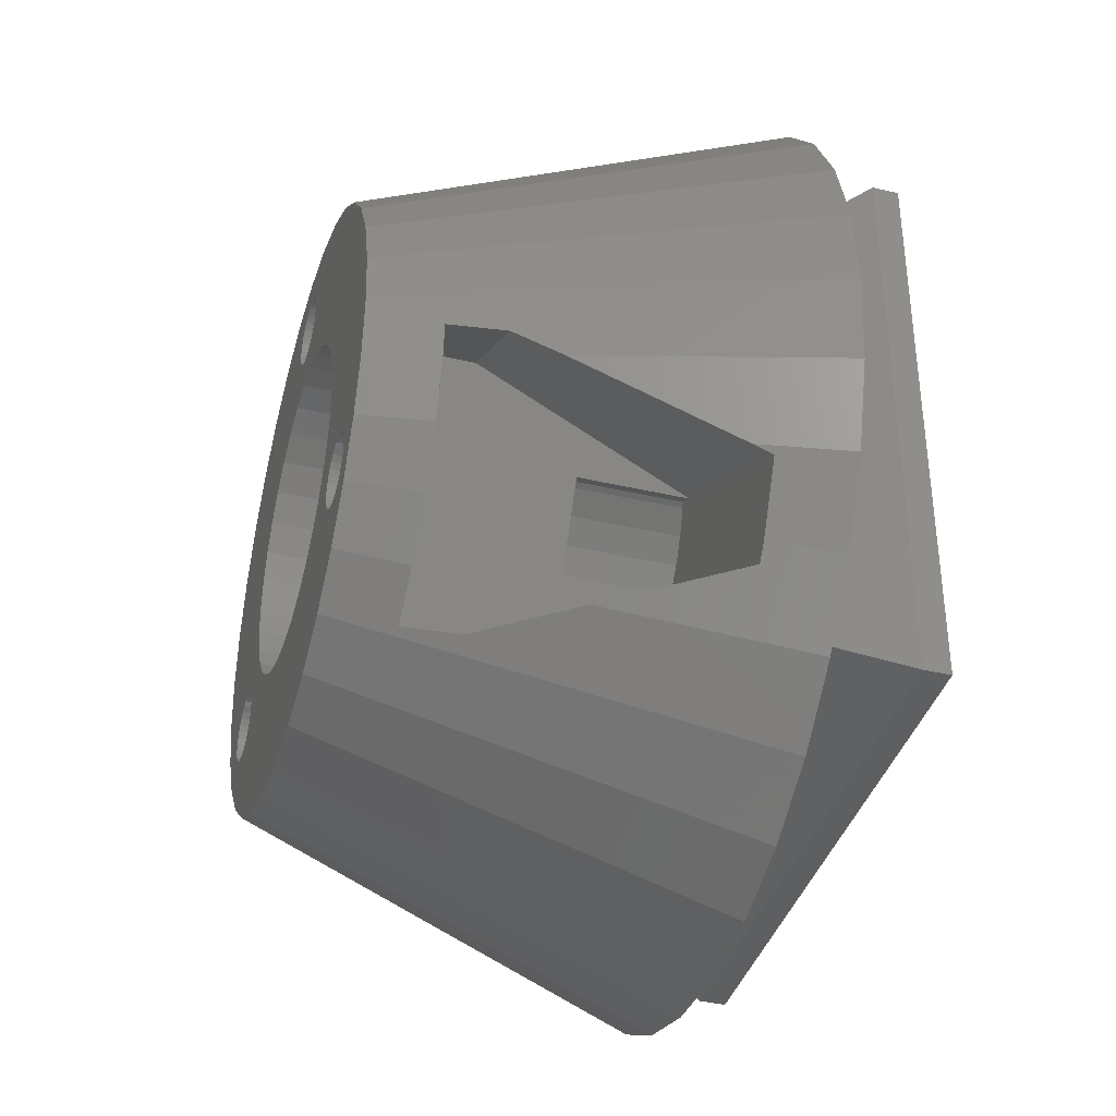
<metadata>
{"format":"stl","ext":"stl","renderer":"f3d","projection":"perspective","resolution":1024,"background":"white","views":[{"elev":-38.7,"azim":73.6,"up":"+Y"}]}
</metadata>
<code>
# stl→obj: 445 verts, 914 faces
v -10 13 1
v -10 23.49 1
v -10 21.83 5
v -10 13 5
v 10 13 1
v 10 13 5
v -6.75 13 -7.15
v -3.5 13 -15.3
v -3.5 31.19 -15.3
v -5.749 28.9 -9.66
v -9.837 23.75 0.5906
v -3.5 13 -7.15
v 6.75 13 -7.15
v 3.5 13 -7.15
v 3.5 13 -15.3
v -3.5 11.42 -15.3
v -2.341 11.77 -15.3
v 0 12 -15.3
v 2.341 11.77 -15.3
v 3.5 11.42 -15.3
v 3.5 11.42 -7.15
v 2.341 11.77 -7.15
v 0 12 -7.15
v -2.341 11.77 -7.15
v -3.5 11.42 -7.15
v 2.55 16.99 5
v 2.55 16.99 10
v 2.6 17.5 10
v 2.6 17.5 5
v 1.838 15.66 5
v 1.838 15.66 10
v 2.162 16.06 10
v 2.162 16.06 5
v 2.402 16.51 10
v 2.402 16.51 5
v -2.55 18.01 5
v -2.55 18.01 10
v -2.6 17.5 10
v -2.6 17.5 5
v 2.55 18.01 5
v 2.55 18.01 10
v 2.402 18.49 10
v 2.402 18.49 5
v 2.162 18.94 5
v 2.162 18.94 10
v 1.838 19.34 10
v 1.838 19.34 5
v 2e-06 20.1 5
v 2e-06 20.1 10
v -0.5072 20.05 10
v -0.5072 20.05 5
v -0.5072 14.95 5
v -0.5072 14.95 10
v 1e-06 14.9 10
v 1e-06 14.9 5
v -2.162 18.94 5
v -2.162 18.94 10
v -2.402 18.49 10
v -2.402 18.49 5
v 0.5072 14.95 10
v 0.5072 14.95 5
v -0.995 19.9 10
v -0.995 19.9 5
v 1.444 19.66 10
v 1.444 19.66 5
v -1.444 15.34 5
v -1.444 15.34 10
v -0.995 15.1 10
v -0.995 15.1 5
v 0.995 19.9 10
v 0.995 19.9 5
v 1.444 15.34 5
v 1.444 15.34 10
v -1.444 19.66 5
v -1.444 19.66 10
v -1.838 19.34 10
v -1.838 19.34 5
v 0.995 15.1 5
v 0.995 15.1 10
v -1.838 15.66 5
v -1.838 15.66 10
v -2.402 16.51 5
v -2.402 16.51 10
v -2.162 16.06 10
v -2.162 16.06 5
v 0.5072 20.05 5
v 0.5072 20.05 10
v -2.55 16.99 10
v -2.55 16.99 5
v -6.258 -15.16 1
v -15.27 -20.36 1
v -13.92 -19.58 5
v -6.258 -15.16 5
v -16.26 2.16 1
v -16.26 2.16 5
v -7.883 -12.35 -7.15
v -9.508 -9.531 -15.3
v -25.3 -18.65 -15.3
v -19.85 -19.85 -5.857
v -9.508 -9.531 -7.15
v -14.63 -0.6543 -7.15
v -13.01 -3.469 -7.15
v -13.01 -3.469 -15.3
v -8.16 -8.752 -15.3
v -8.485 -8.485 -15.3
v -9.978 -6.667 -15.3
v -11.09 -4.592 -15.3
v -11.66 -2.692 -15.3
v -11.66 -2.692 -7.15
v -11.09 -4.592 -7.15
v -9.978 -6.667 -7.15
v -8.485 -8.485 -7.15
v -8.16 -8.752 -7.15
v -15.99 -6.288 5
v -15.99 -6.288 10
v -16.46 -6.498 10
v -16.46 -6.498 5
v -14.48 -6.239 5
v -14.48 -6.239 10
v -14.99 -6.156 10
v -14.99 -6.156 5
v -15.49 -6.172 10
v -15.49 -6.172 5
v -14.32 -11.21 5
v -14.32 -11.21 10
v -13.86 -11 10
v -13.86 -11 5
v -16.87 -6.795 5
v -16.87 -6.795 10
v -17.22 -7.167 10
v -17.22 -7.167 5
v -17.49 -7.6 5
v -17.49 -7.6 10
v -17.67 -8.077 10
v -17.67 -8.077 5
v -17.41 -10.05 5
v -17.41 -10.05 10
v -17.11 -10.46 10
v -17.11 -10.46 5
v -12.69 -7.914 5
v -12.69 -7.914 10
v -12.9 -7.45 10
v -12.9 -7.45 5
v -15.33 -11.34 5
v -15.33 -11.34 10
v -14.82 -11.33 10
v -14.82 -11.33 5
v -13.2 -7.036 10
v -13.2 -7.036 5
v -16.74 -10.81 10
v -16.74 -10.81 5
v -17.75 -8.58 10
v -17.75 -8.58 5
v -12.56 -8.92 5
v -12.56 -8.92 10
v -12.58 -8.411 10
v -12.58 -8.411 5
v -17.73 -9.089 10
v -17.73 -9.089 5
v -14.01 -6.418 5
v -14.01 -6.418 10
v -16.31 -11.08 5
v -16.31 -11.08 10
v -15.83 -11.26 10
v -15.83 -11.26 5
v -13.57 -6.687 5
v -13.57 -6.687 10
v -12.64 -9.423 5
v -12.64 -9.423 10
v -13.09 -10.33 5
v -13.09 -10.33 10
v -12.82 -9.9 10
v -12.82 -9.9 5
v -17.62 -9.586 5
v -17.62 -9.586 10
v -13.44 -10.7 10
v -13.44 -10.7 5
v 16.26 2.16 1
v 25.26 -3.034 1
v 23.87 -2.232 5
v 16.26 2.16 5
v 6.258 -15.16 1
v 6.258 -15.16 5
v 14.63 -0.6543 -7.15
v 13.01 -3.469 -15.3
v 28.85 -12.61 -15.3
v 28.67 -11.88 -13.92
v 26.31 -5.233 -2.456
v 13.01 -3.469 -7.15
v 7.883 -12.35 -7.15
v 9.508 -9.531 -7.15
v 9.508 -9.531 -15.3
v 11.66 -2.692 -15.3
v 11.09 -4.592 -15.3
v 9.978 -6.667 -15.3
v 8.485 -8.485 -15.3
v 8.16 -8.752 -15.3
v 8.16 -8.752 -7.15
v 8.485 -8.485 -7.15
v 9.978 -6.667 -7.15
v 11.09 -4.592 -7.15
v 11.66 -2.692 -7.15
v 13.44 -10.7 5
v 13.44 -10.7 10
v 13.86 -11 10
v 13.86 -11 5
v 12.64 -9.423 5
v 12.64 -9.423 10
v 12.82 -9.9 10
v 12.82 -9.9 5
v 13.09 -10.33 10
v 13.09 -10.33 5
v 16.87 -6.795 5
v 16.87 -6.795 10
v 16.46 -6.498 10
v 16.46 -6.498 5
v 14.32 -11.21 5
v 14.32 -11.21 10
v 14.82 -11.33 10
v 14.82 -11.33 5
v 15.33 -11.34 5
v 15.33 -11.34 10
v 15.83 -11.26 10
v 15.83 -11.26 5
v 17.41 -10.05 5
v 17.41 -10.05 10
v 17.62 -9.586 10
v 17.62 -9.586 5
v 13.2 -7.036 5
v 13.2 -7.036 10
v 12.9 -7.45 10
v 12.9 -7.45 5
v 17.49 -7.6 5
v 17.49 -7.6 10
v 17.22 -7.167 10
v 17.22 -7.167 5
v 12.69 -7.914 10
v 12.69 -7.914 5
v 17.73 -9.089 10
v 17.73 -9.089 5
v 16.31 -11.08 10
v 16.31 -11.08 5
v 14.01 -6.418 5
v 14.01 -6.418 10
v 13.57 -6.687 10
v 13.57 -6.687 5
v 16.74 -10.81 10
v 16.74 -10.81 5
v 12.56 -8.92 5
v 12.56 -8.92 10
v 17.75 -8.58 5
v 17.75 -8.58 10
v 17.67 -8.077 10
v 17.67 -8.077 5
v 12.58 -8.411 5
v 12.58 -8.411 10
v 14.48 -6.239 5
v 14.48 -6.239 10
v 15.49 -6.172 5
v 15.49 -6.172 10
v 14.99 -6.156 10
v 14.99 -6.156 5
v 17.11 -10.46 5
v 17.11 -10.46 10
v 15.99 -6.288 10
v 15.99 -6.288 5
v -22 -22 -27.3
v -22 -22 -29.3
v 22 -22 -29.3
v 22 -22 -27.3
v 15.54 18 -20.3
v 18 18 -20.3
v 22 22 -27.3
v -22 22 -27.3
v -18 18 -20.3
v -15.54 -18 -20.3
v -18 -18 -20.3
v 18 -18 -20.3
v -18 15.54 -20.3
v -22 22 -29.3
v -12 1.2e-05 -29.3
v -11.77 -2.341 -29.3
v 11.77 -2.341 -29.3
v 12 1e-06 -29.3
v 11.09 -4.592 -29.3
v -11.09 -4.592 -29.3
v -9.978 -6.667 -29.3
v 9.978 -6.667 -29.3
v 8.485 -8.485 -29.3
v -8.485 -8.485 -29.3
v -6.667 -9.978 -29.3
v 6.667 -9.978 -29.3
v 4.592 -11.09 -29.3
v -4.592 -11.09 -29.3
v -2.341 -11.77 -29.3
v 2.341 -11.77 -29.3
v -4e-06 -12 -29.3
v 22 22 -29.3
v -16.36 18 -20.3
v 6.511 32.73 -20.3
v -1e-06 33.37 -20.3
v -1e-06 31.54 -15.3
v 3.5 31.19 -15.3
v 5.749 28.9 -9.66
v 9.837 23.75 0.5907
v 12.77 30.83 -20.3
v 18.54 27.75 -20.3
v 10 23.49 1
v 8.515 20.56 10
v 12.36 18.5 10
v 10 21.83 5
v 9.217 22.25 5
v 15.73 15.73 10
v 23.6 23.6 -20.3
v 18.5 12.36 10
v 27.75 18.54 -20.3
v 20.56 8.515 10
v 30.83 12.77 -20.3
v 21.82 4.341 10
v 32.73 6.511 -20.3
v 22.25 2e-06 10
v 33.38 -1e-06 -20.3
v 32.73 -6.511 -20.3
v 21.82 -4.341 10
v 23.62 -4.699 5
v 30.83 -12.77 -20.3
v 26.22 -17.52 -15.3
v 27.75 -18.54 -20.3
v 23.6 -23.6 -20.3
v 25.3 -18.65 -15.3
v 19.85 -19.85 -5.857
v 18.54 -27.75 -20.3
v 15.27 -20.36 1
v 17.03 -17.03 5
v 15.73 -15.73 10
v 12.36 -18.5 10
v 13.92 -19.58 5
v 8.515 -20.56 10
v 12.77 -30.83 -20.3
v 4.341 -21.82 10
v 6.511 -32.73 -20.3
v -7e-06 -22.25 10
v -1.2e-05 -33.38 -20.3
v -4.341 -21.82 10
v -6.511 -32.73 -20.3
v -8.515 -20.56 10
v -12.77 -30.83 -20.3
v -12.36 -18.5 10
v -18.54 -27.75 -20.3
v -15.73 -15.73 10
v -17.03 -17.03 5
v -23.6 -23.6 -20.3
v -27.75 -18.54 -20.3
v -26.22 -17.52 -15.3
v -30.83 -12.77 -20.3
v -28.85 -12.61 -15.3
v -28.67 -11.88 -13.92
v -26.31 -5.233 -2.455
v -32.73 -6.511 -20.3
v -33.38 2.9e-05 -20.3
v -25.26 -3.034 1
v -23.62 -4.699 5
v -21.82 -4.341 10
v -22.25 2.1e-05 10
v -23.87 -2.232 5
v -21.82 4.341 10
v -32.73 6.511 -20.3
v -20.56 8.515 10
v -30.83 12.77 -20.3
v -18.5 12.36 10
v -27.75 18.54 -20.3
v -15.73 15.73 10
v -23.6 23.6 -20.3
v -12.36 18.5 10
v -18.54 27.75 -20.3
v -12.77 30.83 -20.3
v -8.515 20.56 10
v -9.217 22.25 5
v 4.341 21.82 10
v 0 22.25 10
v -4.341 21.82 10
v -6.511 32.73 -20.3
v -18 -16.36 -20.3
v 20.03 -13.38 5
v 22.25 -9.217 5
v 18.5 -12.36 10
v 20.56 -8.515 10
v -18.5 -12.36 10
v -4.592 -11.09 10
v -5.004 -10.87 10
v -2.341 -11.77 10
v -4e-06 -12 10
v 2.341 -11.77 10
v 4.592 -11.09 10
v 7.237 -9.51 10
v 6.667 -9.978 10
v -22.25 -9.217 5
v -20.56 -8.515 10
v -20.03 -13.38 5
v 7.956 -8.92 10
v 4.699 23.62 5
v -4.699 23.62 5
v -0 24.09 5
v 8.485 -8.485 10
v 9.978 -6.667 10
v 11.09 -4.592 10
v 11.77 -2.341 10
v 12 1e-06 10
v 11.77 2.341 10
v 11.09 4.592 10
v 9.978 6.667 10
v 8.485 8.485 10
v 6.667 9.978 10
v 4.592 11.09 10
v -7.956 -8.92 10
v -8.485 -8.485 10
v -9.978 -6.667 10
v 2.341 11.77 10
v 0 12 10
v -11.09 -4.592 10
v -11.77 -2.341 10
v -2.341 11.77 10
v -12 1.2e-05 10
v -4.592 11.09 10
v -6.667 9.978 10
v -11.77 2.341 10
v -11.09 4.592 10
v -8.485 8.485 10
v -9.978 6.667 10
v -11.77 2.341 -29.3
v 11.77 2.341 -29.3
v 11.09 4.592 -29.3
v 9.978 6.667 -29.3
v 8.485 8.485 -29.3
v -11.09 4.592 -29.3
v -9.978 6.667 -29.3
v -8.485 8.485 -29.3
v 6.667 9.978 -29.3
v -6.667 9.978 -29.3
v -4.592 11.09 -29.3
v 4.592 11.09 -29.3
v 2.341 11.77 -29.3
v -2.341 11.77 -29.3
v 0 12 -29.3
v -6.667 -9.978 10
f 1 2 3
f 3 4 1
f 5 1 4
f 4 6 5
f 2 1 7
f 7 8 9
f 9 10 11
f 11 2 7
f 7 9 11
f 7 12 8
f 1 5 13
f 14 12 7
f 1 13 14
f 14 7 1
f 13 15 14
f 8 16 17
f 8 17 18
f 19 20 15
f 8 18 19
f 8 19 15
f 15 20 21
f 21 14 15
f 14 21 22
f 14 22 23
f 24 25 12
f 14 23 24
f 14 24 12
f 12 25 16
f 16 8 12
f 26 27 28
f 28 29 26
f 30 31 32
f 32 33 30
f 33 32 34
f 34 35 33
f 36 37 38
f 38 39 36
f 40 41 42
f 42 43 40
f 29 28 41
f 41 40 29
f 44 45 46
f 46 47 44
f 48 49 50
f 50 51 48
f 52 53 54
f 54 55 52
f 56 57 58
f 58 59 56
f 55 54 60
f 60 61 55
f 51 50 62
f 62 63 51
f 47 46 64
f 64 65 47
f 66 67 68
f 68 69 66
f 65 64 70
f 70 71 65
f 72 73 31
f 31 30 72
f 74 75 76
f 76 77 74
f 59 58 37
f 37 36 59
f 78 79 73
f 73 72 78
f 80 81 67
f 67 66 80
f 82 83 84
f 84 85 82
f 86 87 49
f 49 48 86
f 43 42 45
f 45 44 43
f 39 38 88
f 88 89 39
f 35 34 27
f 27 26 35
f 69 68 53
f 53 52 69
f 63 62 75
f 75 74 63
f 71 70 87
f 87 86 71
f 61 60 79
f 79 78 61
f 89 88 83
f 83 82 89
f 77 76 57
f 57 56 77
f 4 39 89
f 4 89 82
f 26 29 6
f 35 26 6
f 4 82 85
f 4 85 80
f 33 35 6
f 30 33 6
f 4 80 66
f 4 66 69
f 72 30 6
f 78 72 6
f 4 69 52
f 4 52 55
f 61 78 6
f 4 55 61
f 6 4 61
f 85 84 81
f 81 80 85
f 90 91 92
f 92 93 90
f 94 90 93
f 93 95 94
f 91 90 96
f 96 97 98
f 98 99 91
f 96 98 91
f 96 100 97
f 90 94 101
f 102 100 96
f 90 101 102
f 102 96 90
f 101 103 102
f 97 104 105
f 97 105 106
f 107 108 103
f 97 106 107
f 97 107 103
f 103 108 109
f 109 102 103
f 102 109 110
f 102 110 111
f 112 113 100
f 102 111 112
f 102 112 100
f 100 113 104
f 104 97 100
f 114 115 116
f 116 117 114
f 118 119 120
f 120 121 118
f 121 120 122
f 122 123 121
f 124 125 126
f 126 127 124
f 128 129 130
f 130 131 128
f 117 116 129
f 129 128 117
f 132 133 134
f 134 135 132
f 136 137 138
f 138 139 136
f 140 141 142
f 142 143 140
f 144 145 146
f 146 147 144
f 143 142 148
f 148 149 143
f 139 138 150
f 150 151 139
f 135 134 152
f 152 153 135
f 154 155 156
f 156 157 154
f 153 152 158
f 158 159 153
f 160 161 119
f 119 118 160
f 162 163 164
f 164 165 162
f 147 146 125
f 125 124 147
f 166 167 161
f 161 160 166
f 168 169 155
f 155 154 168
f 170 171 172
f 172 173 170
f 174 175 137
f 137 136 174
f 131 130 133
f 133 132 131
f 127 126 176
f 176 177 127
f 123 122 115
f 115 114 123
f 157 156 141
f 141 140 157
f 151 150 163
f 163 162 151
f 159 158 175
f 175 174 159
f 149 148 167
f 167 166 149
f 177 176 171
f 171 170 177
f 165 164 145
f 145 144 165
f 93 127 177
f 93 177 170
f 114 117 95
f 123 114 95
f 93 170 173
f 93 173 168
f 121 123 95
f 118 121 95
f 93 168 154
f 93 154 157
f 160 118 95
f 166 160 95
f 93 157 140
f 93 140 143
f 149 166 95
f 93 143 149
f 95 93 149
f 173 172 169
f 169 168 173
f 178 179 180
f 180 181 178
f 182 178 181
f 181 183 182
f 179 178 184
f 184 185 186
f 186 187 188
f 188 179 184
f 184 186 188
f 184 189 185
f 178 182 190
f 191 189 184
f 178 190 191
f 191 184 178
f 190 192 191
f 185 193 194
f 185 194 195
f 196 197 192
f 185 195 196
f 185 196 192
f 192 197 198
f 198 191 192
f 191 198 199
f 191 199 200
f 201 202 189
f 191 200 201
f 191 201 189
f 189 202 193
f 193 185 189
f 203 204 205
f 205 206 203
f 207 208 209
f 209 210 207
f 210 209 211
f 211 212 210
f 213 214 215
f 215 216 213
f 217 218 219
f 219 220 217
f 206 205 218
f 218 217 206
f 221 222 223
f 223 224 221
f 225 226 227
f 227 228 225
f 229 230 231
f 231 232 229
f 233 234 235
f 235 236 233
f 232 231 237
f 237 238 232
f 228 227 239
f 239 240 228
f 224 223 241
f 241 242 224
f 243 244 245
f 245 246 243
f 242 241 247
f 247 248 242
f 249 250 208
f 208 207 249
f 251 252 253
f 253 254 251
f 236 235 214
f 214 213 236
f 255 256 250
f 250 249 255
f 257 258 244
f 244 243 257
f 259 260 261
f 261 262 259
f 263 264 226
f 226 225 263
f 220 219 222
f 222 221 220
f 216 215 265
f 265 266 216
f 212 211 204
f 204 203 212
f 246 245 230
f 230 229 246
f 240 239 252
f 252 251 240
f 248 247 264
f 264 263 248
f 238 237 256
f 256 255 238
f 266 265 260
f 260 259 266
f 254 253 234
f 234 233 254
f 181 216 266
f 181 266 259
f 203 206 183
f 212 203 183
f 181 259 262
f 181 262 257
f 210 212 183
f 207 210 183
f 181 257 243
f 181 243 246
f 249 207 183
f 255 249 183
f 181 246 229
f 181 229 232
f 238 255 183
f 181 232 238
f 183 181 238
f 262 261 258
f 258 257 262
f 267 268 269
f 269 270 267
f 271 272 273
f 273 274 275
f 273 275 271
f 276 277 267
f 267 270 278
f 267 278 276
f 278 270 273
f 273 272 278
f 279 275 274
f 274 267 277
f 274 277 279
f 268 280 281
f 268 281 282
f 283 284 269
f 285 283 269
f 268 282 286
f 268 286 287
f 288 285 269
f 289 288 269
f 268 287 290
f 268 290 291
f 292 289 269
f 293 292 269
f 268 291 294
f 268 294 295
f 293 269 268
f 296 293 268
f 268 295 297
f 268 297 296
f 270 269 298
f 298 273 270
f 274 280 268
f 268 267 274
f 273 298 280
f 280 274 273
f 272 271 275
f 275 299 272
f 300 301 302
f 303 304 300
f 302 303 300
f 300 304 305
f 305 306 300
f 307 306 305
f 307 305 308
f 309 310 307
f 311 312 309
f 307 308 311
f 311 309 307
f 307 310 313
f 313 314 307
f 314 313 315
f 315 316 314
f 316 315 317
f 317 318 316
f 318 317 319
f 319 320 318
f 320 319 321
f 321 322 320
f 323 322 321
f 321 324 325
f 321 325 180
f 179 188 323
f 321 180 179
f 321 179 323
f 323 188 187
f 187 326 323
f 326 187 186
f 186 327 328
f 326 186 328
f 329 328 327
f 330 331 329
f 327 330 329
f 332 329 331
f 332 331 333
f 334 335 336
f 332 333 337
f 337 334 336
f 337 336 332
f 332 336 338
f 338 339 332
f 339 338 340
f 340 341 339
f 341 340 342
f 342 343 341
f 343 342 344
f 344 345 343
f 345 344 346
f 346 347 345
f 347 346 348
f 348 349 347
f 348 350 351
f 348 351 92
f 99 352 349
f 91 99 349
f 349 348 92
f 349 92 91
f 353 352 99
f 98 354 353
f 99 98 353
f 355 353 354
f 356 357 355
f 354 356 355
f 355 357 358
f 358 359 355
f 360 359 358
f 360 358 361
f 362 363 364
f 360 361 365
f 365 362 364
f 365 364 360
f 360 364 366
f 366 367 360
f 367 366 368
f 368 369 367
f 369 368 370
f 370 371 369
f 371 370 372
f 372 373 371
f 373 372 374
f 374 375 373
f 376 375 374
f 374 377 378
f 374 378 3
f 2 11 376
f 374 3 2
f 374 2 376
f 309 379 380
f 380 381 377
f 377 374 38
f 377 38 37
f 309 380 377
f 28 310 309
f 41 28 309
f 377 37 58
f 377 58 57
f 42 41 309
f 45 42 309
f 377 57 76
f 377 76 75
f 46 45 309
f 64 46 309
f 377 75 62
f 377 62 50
f 70 64 309
f 87 70 309
f 377 50 49
f 49 87 309
f 377 49 309
f 376 11 10
f 10 382 376
f 382 10 9
f 9 302 301
f 382 9 301
f 382 301 300
f 300 306 307
f 307 314 316
f 316 318 320
f 320 322 323
f 323 326 328
f 328 278 272
f 299 275 371
f 323 328 272
f 272 299 371
f 371 373 375
f 375 376 382
f 382 300 307
f 307 316 320
f 320 323 272
f 272 371 375
f 375 382 307
f 307 320 272
f 307 272 375
f 277 383 275
f 275 279 277
f 369 371 275
f 275 383 277
f 276 278 328
f 369 275 277
f 277 276 328
f 328 329 332
f 332 339 341
f 341 343 345
f 345 347 349
f 349 352 353
f 353 355 359
f 359 360 367
f 367 369 277
f 277 328 332
f 332 341 345
f 345 349 353
f 353 359 367
f 277 332 345
f 353 367 277
f 277 345 353
f 334 337 183
f 183 206 217
f 183 217 220
f 384 334 183
f 325 385 384
f 181 180 325
f 213 216 181
f 236 213 181
f 181 325 384
f 384 183 220
f 384 220 221
f 233 236 181
f 254 233 181
f 384 221 224
f 384 224 242
f 254 181 384
f 251 254 384
f 384 242 248
f 384 248 263
f 240 251 384
f 228 240 384
f 384 263 225
f 225 228 384
f 327 186 185
f 185 192 330
f 185 330 327
f 386 387 252
f 386 252 239
f 336 335 386
f 340 338 336
f 344 342 340
f 348 346 344
f 388 350 348
f 389 390 388
f 391 389 388
f 388 348 344
f 344 340 336
f 386 239 227
f 386 227 226
f 344 336 386
f 391 388 344
f 392 391 344
f 386 226 264
f 386 264 247
f 392 344 386
f 393 392 386
f 386 247 241
f 386 241 223
f 394 393 386
f 250 395 396
f 396 394 386
f 386 223 222
f 386 222 219
f 208 250 396
f 209 208 396
f 396 386 219
f 396 219 218
f 211 209 396
f 204 211 396
f 396 218 205
f 205 204 396
f 333 182 183
f 183 337 333
f 334 384 386
f 386 335 334
f 385 325 324
f 324 387 385
f 331 330 192
f 192 190 182
f 182 333 331
f 192 182 331
f 384 385 387
f 387 386 384
f 362 397 398
f 398 363 362
f 362 365 95
f 95 117 128
f 95 128 131
f 397 362 95
f 351 399 397
f 93 92 351
f 124 127 93
f 147 124 93
f 93 351 397
f 397 95 131
f 397 131 132
f 144 147 93
f 165 144 93
f 397 132 135
f 397 135 153
f 165 93 397
f 162 165 397
f 397 153 159
f 397 159 174
f 151 162 397
f 139 151 397
f 397 174 136
f 136 139 397
f 250 400 395
f 354 98 97
f 97 103 356
f 97 356 354
f 399 351 350
f 350 388 399
f 361 94 95
f 95 365 361
f 397 399 388
f 388 398 397
f 357 356 103
f 101 94 361
f 357 103 101
f 361 358 357
f 101 361 357
f 312 401 379
f 379 309 312
f 312 311 6
f 6 29 40
f 6 40 43
f 401 312 6
f 402 403 401
f 3 378 402
f 39 4 3
f 36 39 3
f 3 402 401
f 401 6 43
f 401 43 44
f 59 36 3
f 56 59 3
f 401 44 47
f 401 47 65
f 77 56 3
f 74 77 3
f 401 65 71
f 401 71 86
f 74 3 401
f 63 74 401
f 401 86 48
f 51 63 401
f 48 51 401
f 302 9 8
f 8 15 303
f 8 303 302
f 313 310 28
f 313 28 27
f 317 315 313
f 321 319 317
f 387 324 321
f 253 252 387
f 234 253 387
f 387 321 317
f 317 313 27
f 317 27 34
f 234 387 317
f 235 234 317
f 317 34 32
f 317 32 31
f 214 235 317
f 215 214 317
f 317 31 73
f 317 73 79
f 265 215 317
f 260 265 317
f 317 79 60
f 317 60 54
f 261 260 317
f 258 261 317
f 317 54 53
f 317 53 68
f 244 258 317
f 245 244 317
f 230 245 317
f 231 230 317
f 400 250 256
f 404 400 256
f 404 256 237
f 405 404 237
f 405 237 231
f 406 405 231
f 88 38 374
f 374 372 370
f 370 368 366
f 366 364 363
f 363 398 152
f 363 152 134
f 370 366 363
f 88 374 370
f 83 88 370
f 370 363 134
f 370 134 133
f 84 83 370
f 81 84 370
f 370 133 130
f 370 130 129
f 67 81 370
f 68 67 370
f 370 129 116
f 370 116 115
f 406 231 317
f 407 406 317
f 370 115 122
f 370 122 120
f 408 407 317
f 409 408 317
f 370 120 119
f 370 119 161
f 410 409 317
f 411 410 317
f 370 161 167
f 370 167 148
f 412 411 317
f 413 412 317
f 370 148 142
f 370 142 141
f 413 317 68
f 414 413 68
f 156 155 415
f 156 415 416
f 141 156 416
f 141 416 417
f 418 414 68
f 419 418 68
f 141 417 420
f 141 420 421
f 419 68 370
f 422 419 370
f 370 141 421
f 370 421 423
f 424 422 370
f 425 424 370
f 370 423 426
f 370 426 427
f 428 425 370
f 370 427 429
f 370 429 428
f 308 5 6
f 6 311 308
f 401 403 380
f 380 379 401
f 304 303 15
f 13 5 308
f 304 15 13
f 308 305 304
f 13 308 304
f 403 402 381
f 381 380 403
f 402 378 377
f 377 381 402
f 283 407 408
f 408 284 283
f 289 196 195
f 195 288 289
f 199 404 405
f 405 200 199
f 288 195 194
f 194 285 288
f 200 405 406
f 406 201 200
f 430 426 423
f 423 281 430
f 431 409 410
f 410 432 431
f 284 408 409
f 409 431 284
f 433 411 412
f 412 434 433
f 298 269 284
f 298 284 431
f 430 281 280
f 435 430 280
f 298 431 432
f 298 432 433
f 436 435 280
f 437 436 280
f 298 433 434
f 298 434 438
f 439 437 280
f 440 439 280
f 298 438 441
f 298 441 442
f 440 280 298
f 443 440 298
f 298 442 444
f 444 443 298
f 444 18 17
f 17 443 444
f 23 419 422
f 422 24 23
f 295 391 392
f 392 297 295
f 436 429 427
f 427 435 436
f 297 392 393
f 393 296 297
f 440 443 17
f 440 17 16
f 24 422 424
f 440 16 25
f 25 24 424
f 25 424 440
f 434 412 413
f 413 438 434
f 294 291 445
f 390 389 294
f 445 390 294
f 438 413 414
f 414 441 438
f 289 292 396
f 396 395 400
f 400 404 199
f 400 199 198
f 197 196 289
f 400 198 197
f 197 289 396
f 396 400 197
f 439 425 428
f 428 437 439
f 388 390 445
f 445 415 155
f 445 155 169
f 152 398 388
f 158 152 388
f 445 169 172
f 445 172 171
f 175 158 388
f 137 175 388
f 445 171 176
f 445 176 126
f 138 137 388
f 150 138 388
f 445 126 125
f 445 125 146
f 163 150 388
f 164 163 388
f 388 445 146
f 145 164 388
f 146 145 388
f 435 427 426
f 426 430 435
f 293 394 396
f 396 292 293
f 291 290 105
f 291 105 104
f 415 445 291
f 112 416 415
f 291 104 113
f 113 112 415
f 113 415 291
f 286 107 106
f 106 287 286
f 110 420 417
f 417 111 110
f 442 19 18
f 18 444 442
f 22 418 419
f 419 23 22
f 432 410 411
f 411 433 432
f 281 423 421
f 421 282 281
f 283 285 194
f 283 194 193
f 201 406 407
f 283 193 202
f 202 201 407
f 202 407 283
f 294 389 391
f 391 295 294
f 440 424 425
f 425 439 440
f 414 418 22
f 414 22 21
f 19 442 441
f 414 21 20
f 20 19 441
f 441 414 20
f 296 393 394
f 394 293 296
f 421 420 110
f 421 110 109
f 107 286 282
f 421 109 108
f 108 107 282
f 282 421 108
f 437 428 429
f 429 436 437
f 287 106 105
f 105 290 287
f 111 417 416
f 416 112 111

</code>
